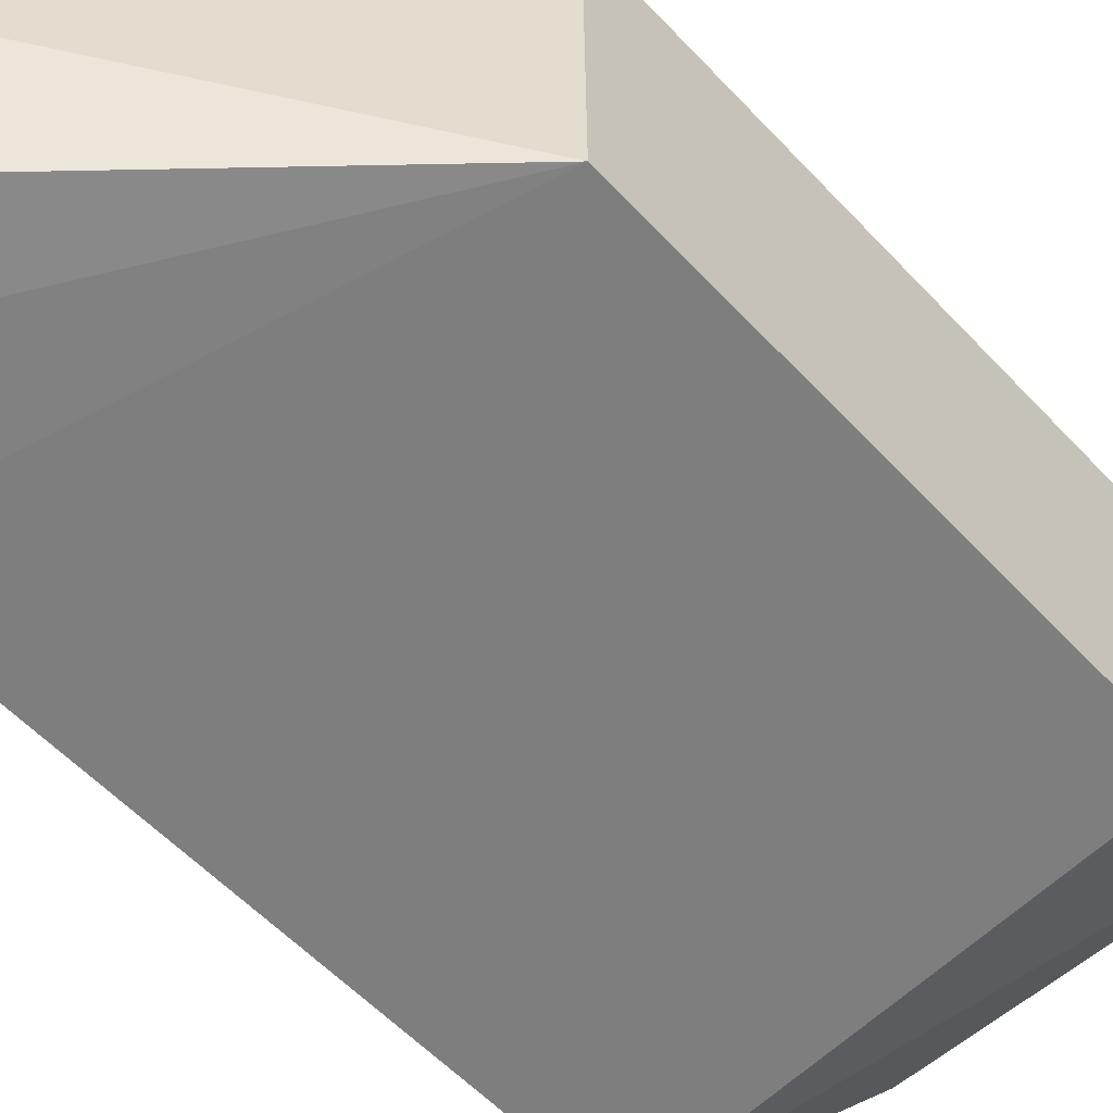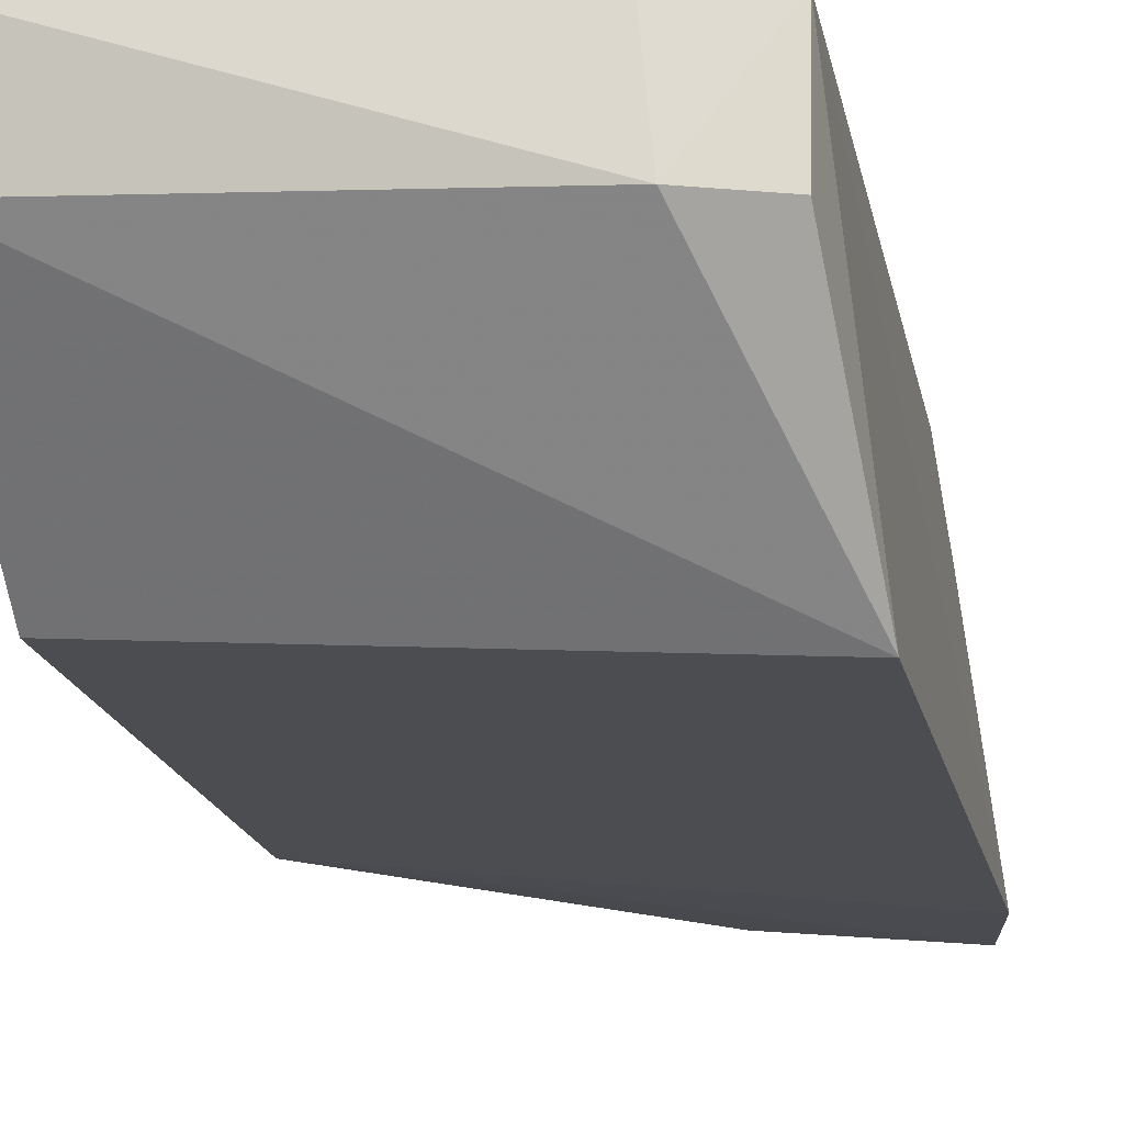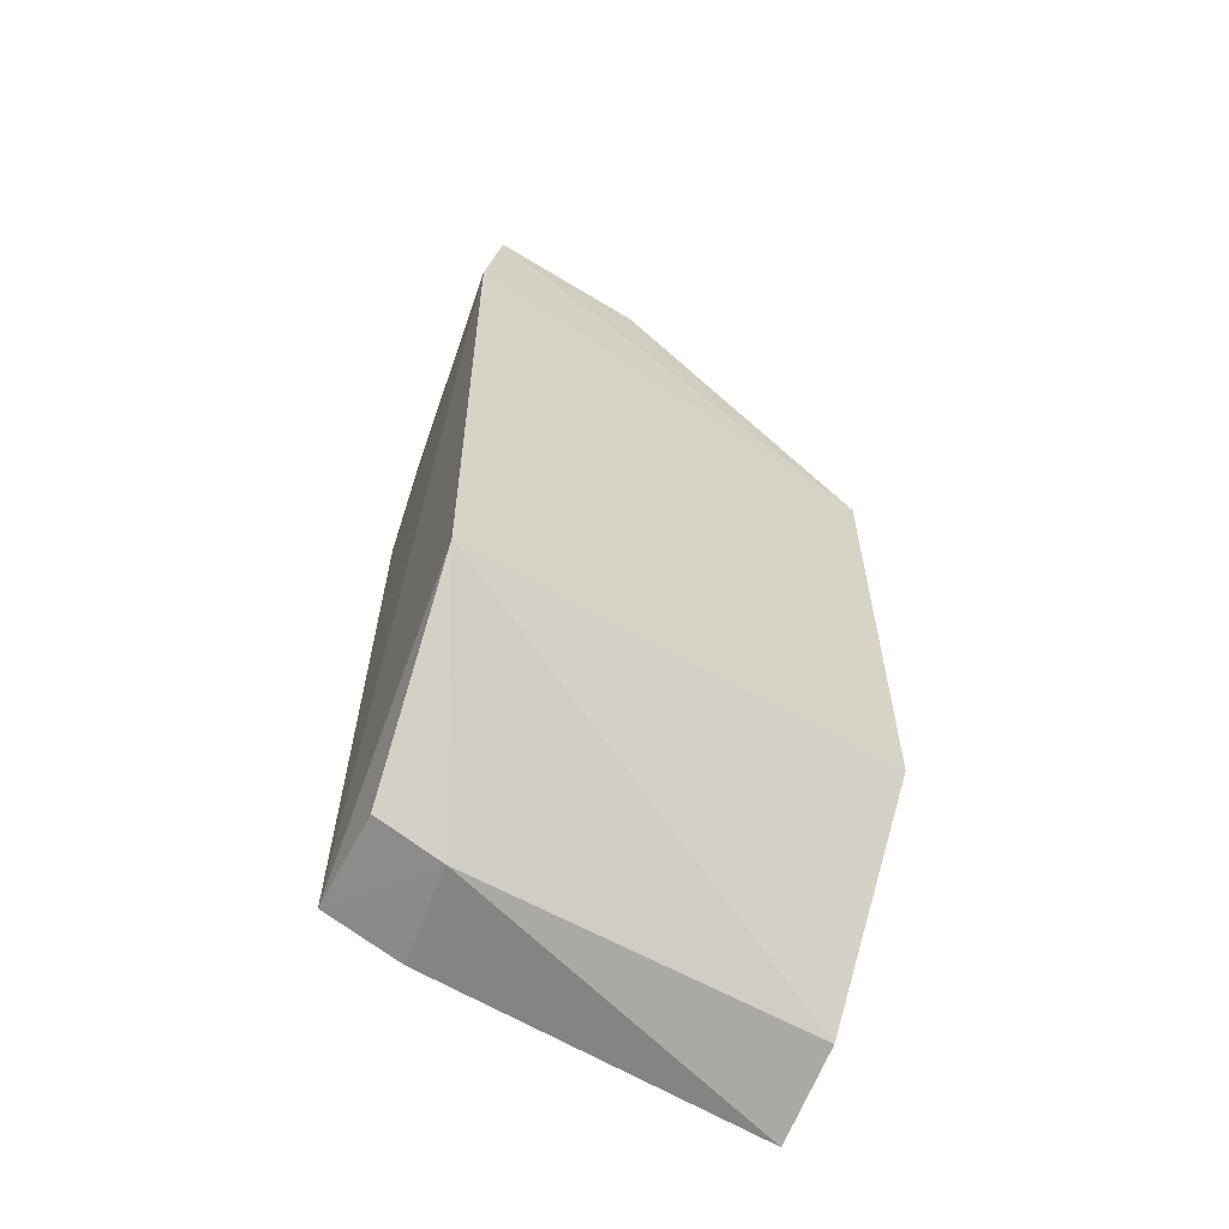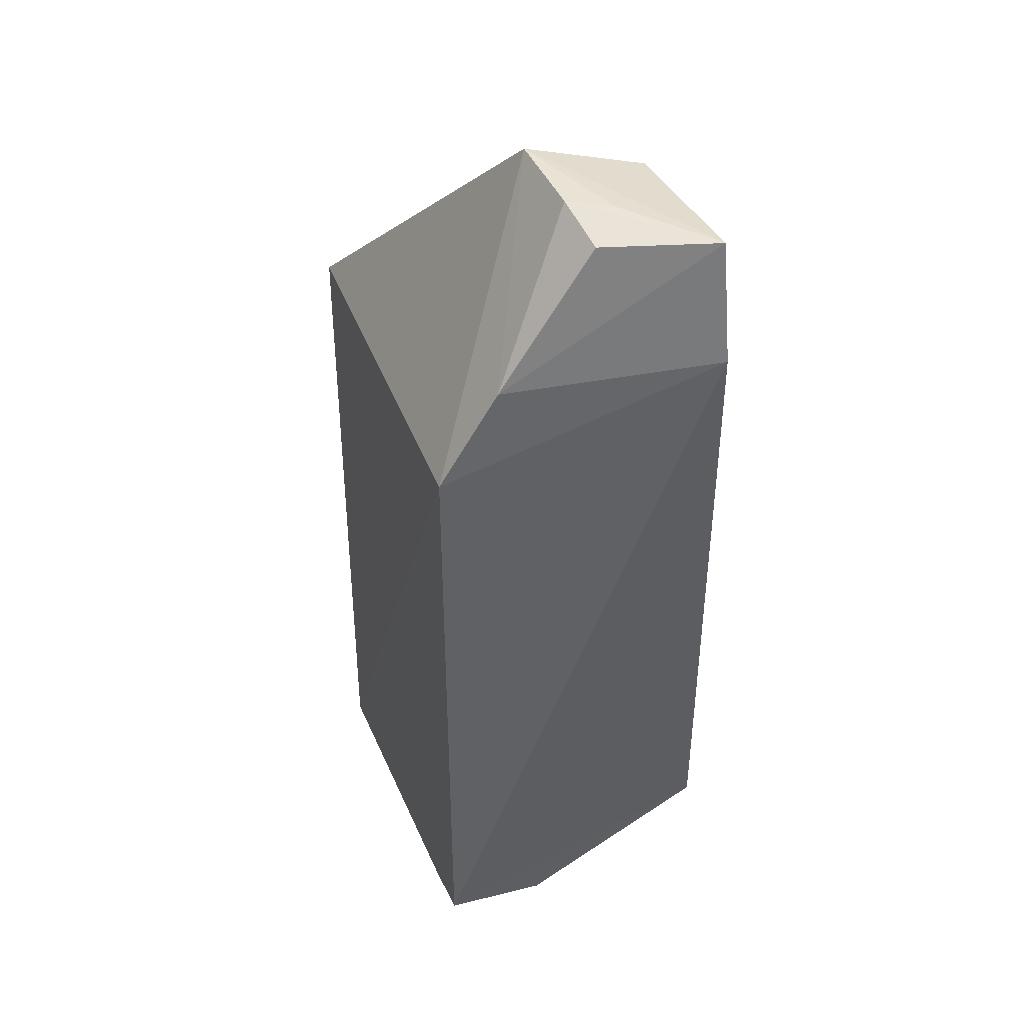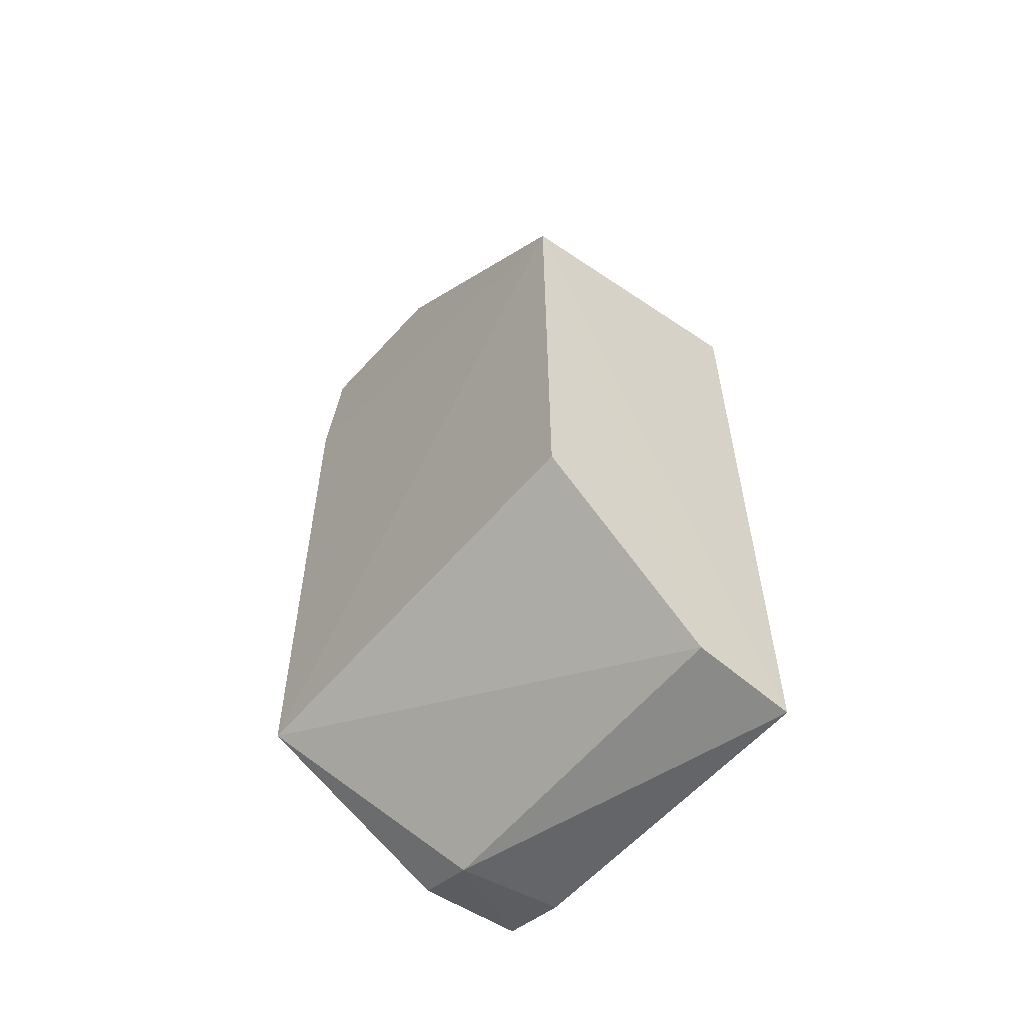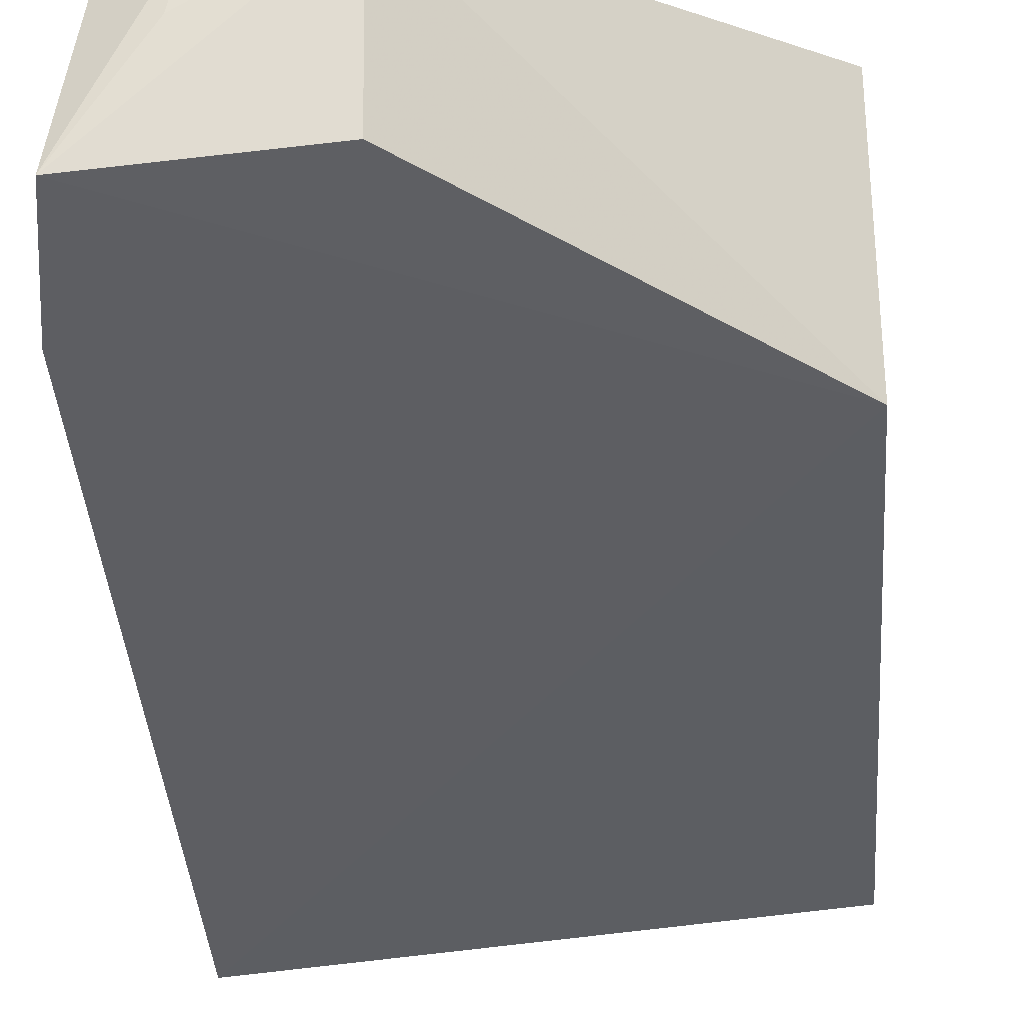
<metadata>
{"format":"obj","ext":"obj","renderer":"f3d","projection":"perspective","resolution":1024,"background":"white","views":[{"elev":-56.5,"azim":-138.0,"up":"+Z"},{"elev":-16.5,"azim":10.4,"up":"+Z"},{"elev":-62.2,"azim":153.8,"up":"+Y"},{"elev":40.6,"azim":70.8,"up":"+Y"},{"elev":-58.1,"azim":-125.9,"up":"+Y"},{"elev":-38.7,"azim":-176.0,"up":"+Z"}]}
</metadata>
<code>
v 0.2503 -0.1387 -0.4179
v 0.2786 -0.09192 -0.4998
v 0.2716 0.05944 -0.4168
v 0.228 0.1368 -0.4574
v 0.1531 -0.08976 -0.4902
v 0.2754 0.1259 -0.4983
v 0.2726 -0.1293 -0.4171
v 0.1524 -0.1421 -0.4436
v 0.2807 0.08972 -0.4995
v 0.2696 0.1284 -0.463
v 0.1526 0.058 -0.4911
v 0.2533 -0.1397 -0.448
v 0.1521 -0.1488 -0.4159
v 0.2545 0.1347 -0.4596
v 0.2727 0.08874 -0.4342
v 0.2285 0.1255 -0.4939
v 0.2723 -0.1314 -0.4475
v 0.152 0.05946 -0.4167
v 0.2575 0.1323 -0.4729
f 8 5 2
f 9 7 2
f 9 3 7
f 11 5 8
f 11 6 9
f 11 9 2
f 11 2 5
f 12 7 1
f 12 8 2
f 13 7 3
f 13 1 7
f 13 11 8
f 13 12 1
f 13 8 12
f 14 10 6
f 15 9 6
f 15 6 10
f 15 3 9
f 15 10 14
f 15 14 4
f 15 4 3
f 16 11 4
f 16 4 6
f 16 6 11
f 17 12 2
f 17 2 7
f 17 7 12
f 18 13 3
f 18 3 4
f 18 4 11
f 18 11 13
f 19 14 6
f 19 6 4
f 19 4 14

</code>
